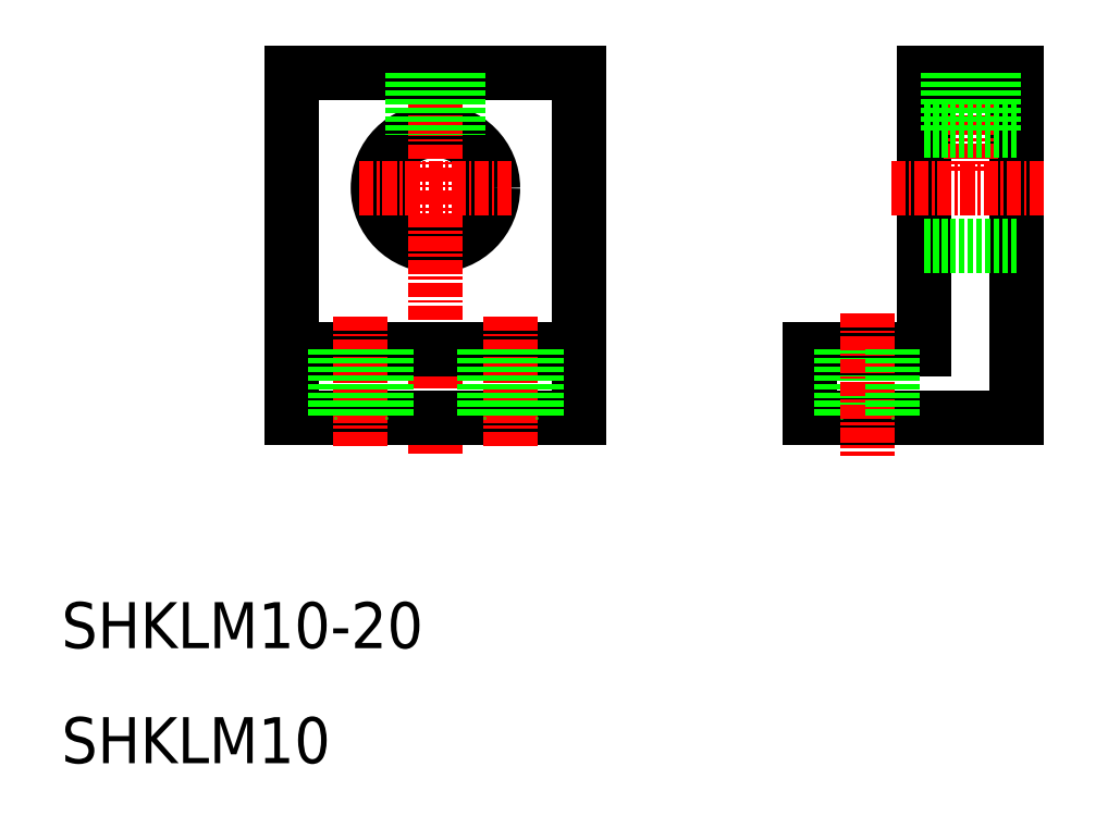
<metadata>
{"format":"dxf","ext":"dxf","renderer":"ezdxf+matplotlib","layout":"modelspace","background":"white","min_lineweight":24,"dpi":150}
</metadata>
<code>
0
SECTION
2
ENTITIES
0
CIRCLE
8
0
10
42.5
20
60
30
0
40
5
0
LINE
8
0
10
55
20
70
30
0
11
55
21
40
31
0
0
LINE
8
0
10
30
20
70
30
0
11
30
21
40
31
0
0
LINE
8
CENTER
10
42.5
20
71.79
30
0
11
42.5
21
36.94
31
0
0
TEXT
8
0
10
10
20
10
30
0
40
4
1
SHKLM10
0
TEXT
8
0
10
10
20
20
30
0
40
4
1
SHKLM10-20
0
LINE
8
0
10
55
20
40
30
0
11
30
21
40
31
0
0
LINE
8
0
10
55
20
46
30
0
11
30
21
46
31
0
0
LINE
8
CENTER
10
49.14
20
60
30
0
11
35.81
21
60
31
0
0
LINE
8
CENTER
10
36
20
48.83
30
0
11
36
21
37.49
31
0
0
LINE
8
0
10
33.75
20
46
30
0
11
33.75
21
40
31
0
0
LINE
8
CENTER
10
49
20
48.83
30
0
11
49
21
37.49
31
0
0
LINE
8
0
10
38.25
20
46
30
0
11
38.25
21
40
31
0
0
LINE
8
0
10
42.5
20
40
30
0
11
42.5
21
40
31
0
0
LINE
8
0
10
46.75
20
46
30
0
11
46.75
21
40
31
0
0
LINE
8
0
10
48.75
20
40
30
0
11
48.75
21
40
31
0
0
LINE
8
0
10
51.25
20
46
30
0
11
51.25
21
40
31
0
0
LINE
8
0
10
55
20
70
30
0
11
30
21
70
31
0
0
LINE
8
0
10
40.5
20
70
30
0
11
40.5
21
64.58
31
0
0
LINE
8
0
10
40.9
20
70
30
0
11
40.9
21
64.74
31
0
0
LINE
8
0
10
44.1
20
70
30
0
11
44.1
21
64.74
31
0
0
LINE
8
0
10
44.5
20
70
30
0
11
44.5
21
64.58
31
0
0
LINE
8
0
10
93
20
70
30
0
11
93
21
40
31
0
0
LINE
8
0
10
85
20
70
30
0
11
85
21
46
31
0
0
LINE
8
CENTER
10
89
20
71.84
30
0
11
89
21
61.51
31
0
0
LINE
8
0
10
93
20
40
30
0
11
75
21
40
31
0
0
LINE
8
0
10
85
20
46
30
0
11
75
21
46
31
0
0
LINE
8
0
10
75
20
46
30
0
11
75
21
40
31
0
0
LINE
8
0
10
77.75
20
46
30
0
11
77.75
21
40
31
0
0
LINE
8
CENTER
10
80
20
49.14
30
0
11
80
21
36.73
31
0
0
LINE
8
0
10
82.25
20
46
30
0
11
82.25
21
40
31
0
0
LINE
8
0
10
93
20
55
30
0
11
85
21
55
31
0
0
LINE
8
CENTER
10
95.37
20
60
30
0
11
82.14
21
60
31
0
0
LINE
8
0
10
93
20
70
30
0
11
85
21
70
31
0
0
LINE
8
0
10
93
20
65
30
0
11
85
21
65
31
0
0
LINE
8
0
10
87
20
70
30
0
11
87
21
65
31
0
0
LINE
8
0
10
87.4
20
70
30
0
11
87.4
21
65
31
0
0
LINE
8
0
10
91
20
70
30
0
11
91
21
65
31
0
0
LINE
8
0
10
90.6
20
70
30
0
11
90.6
21
65
31
0
0
ENDSEC
0
EOF

</code>
